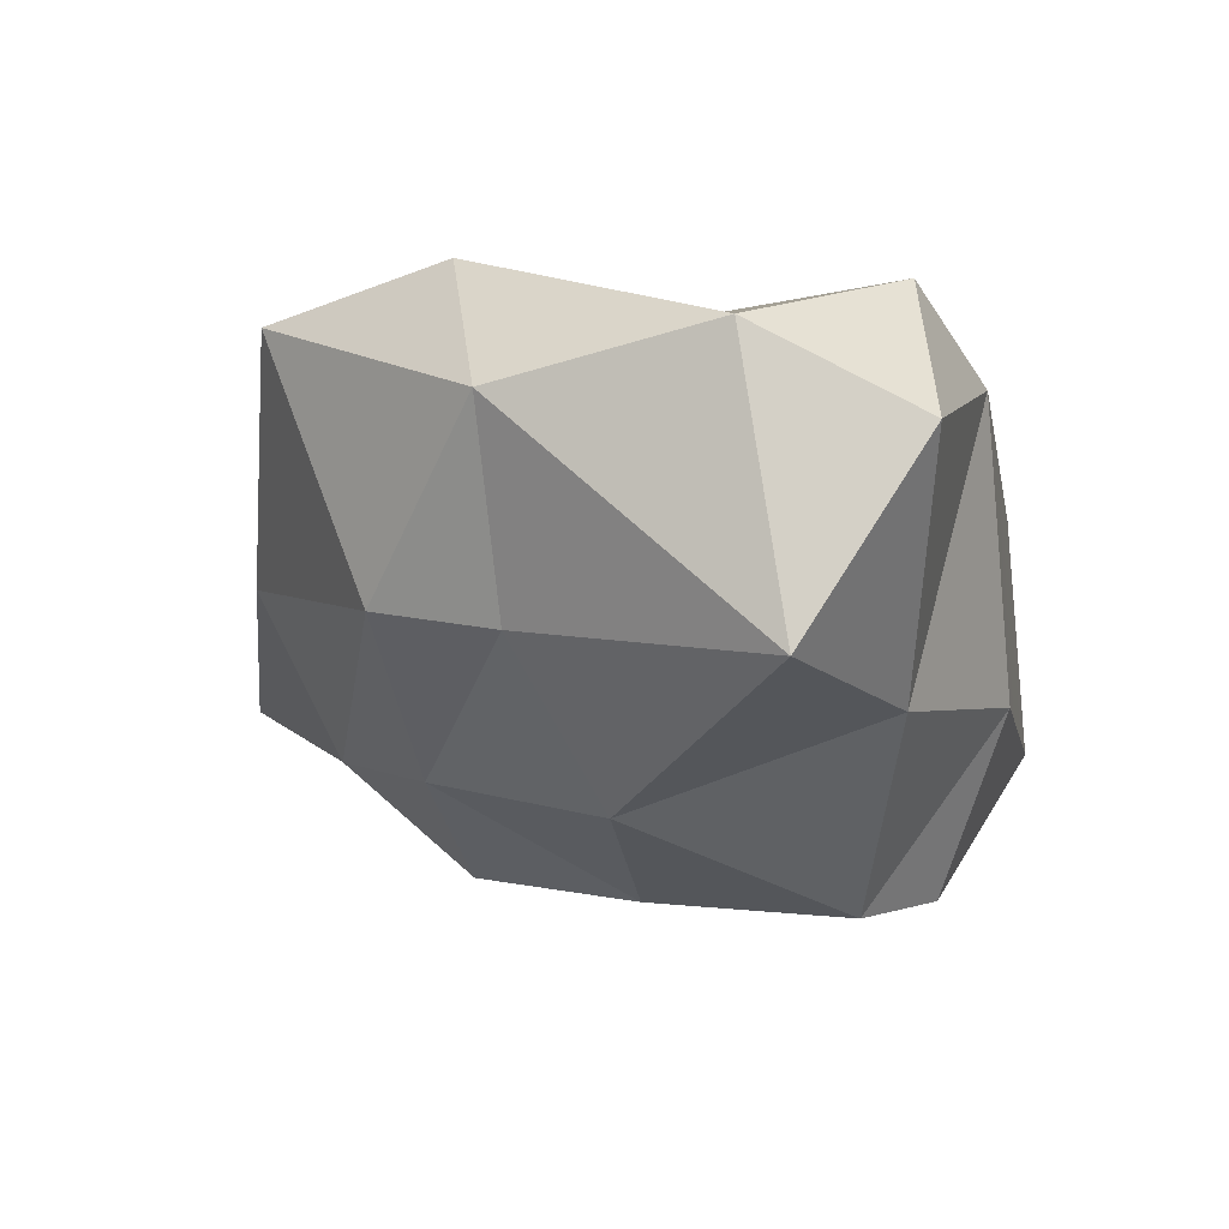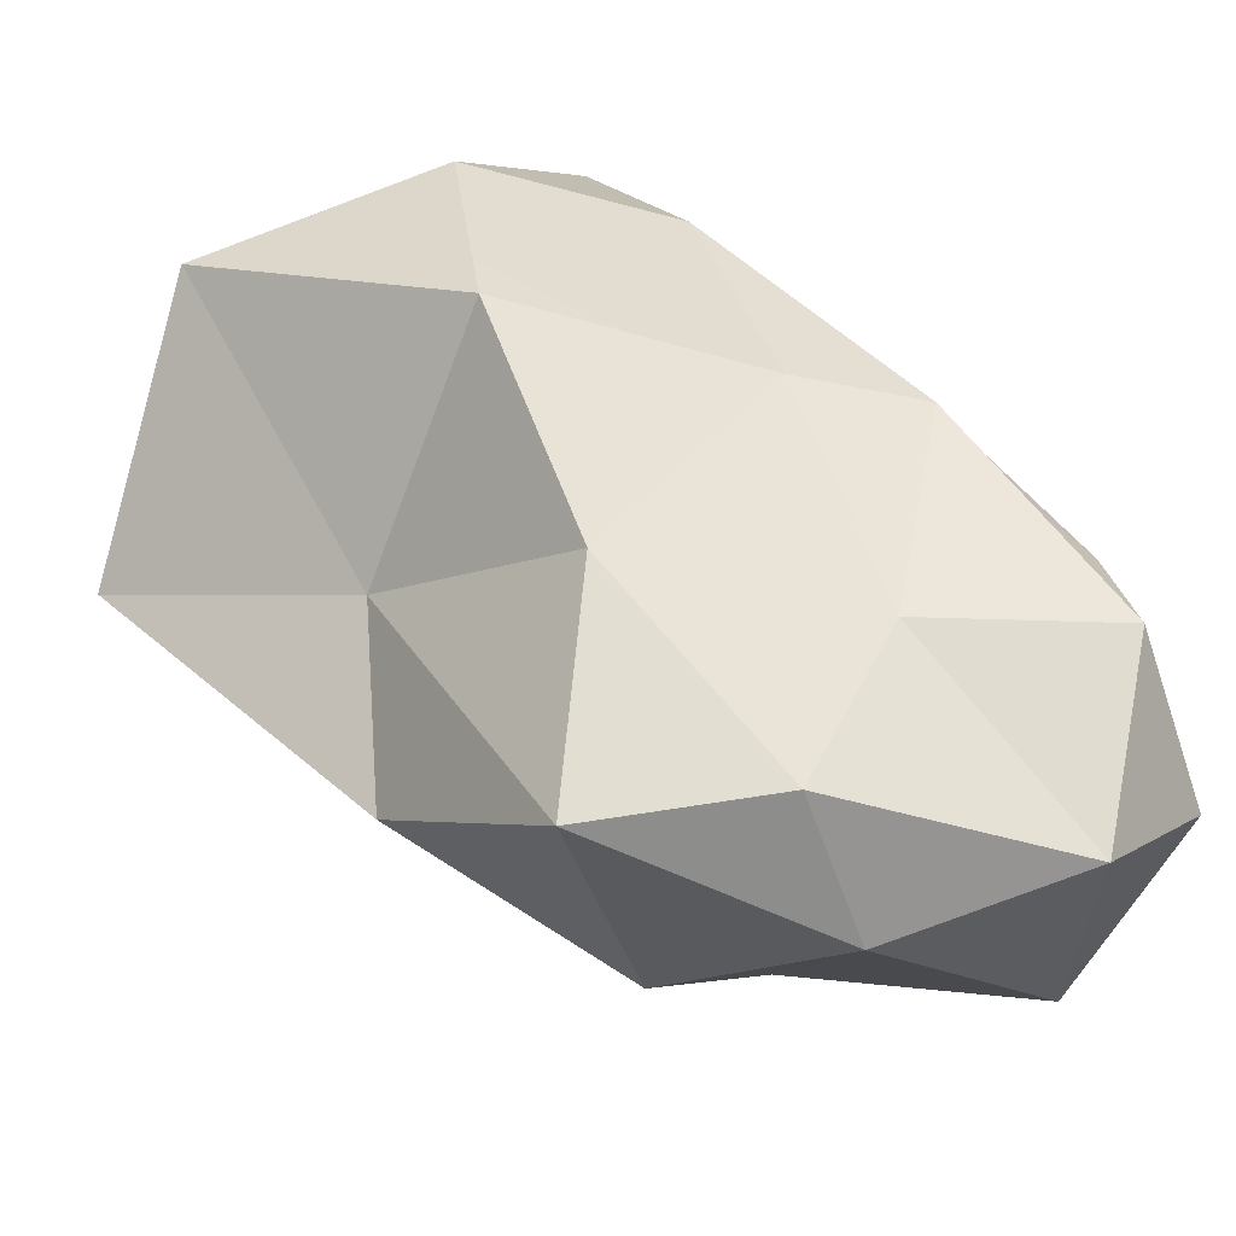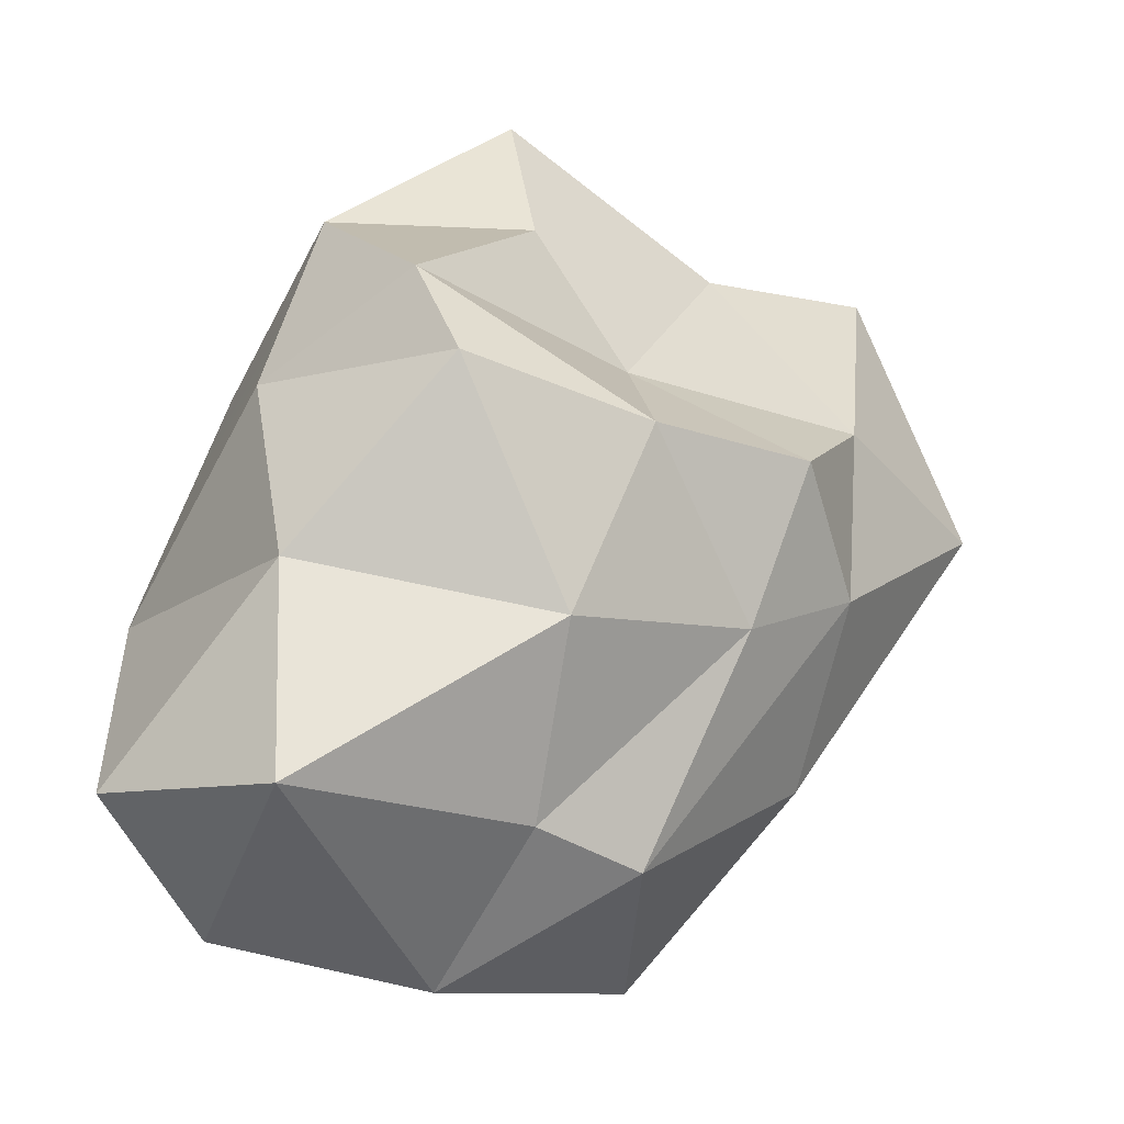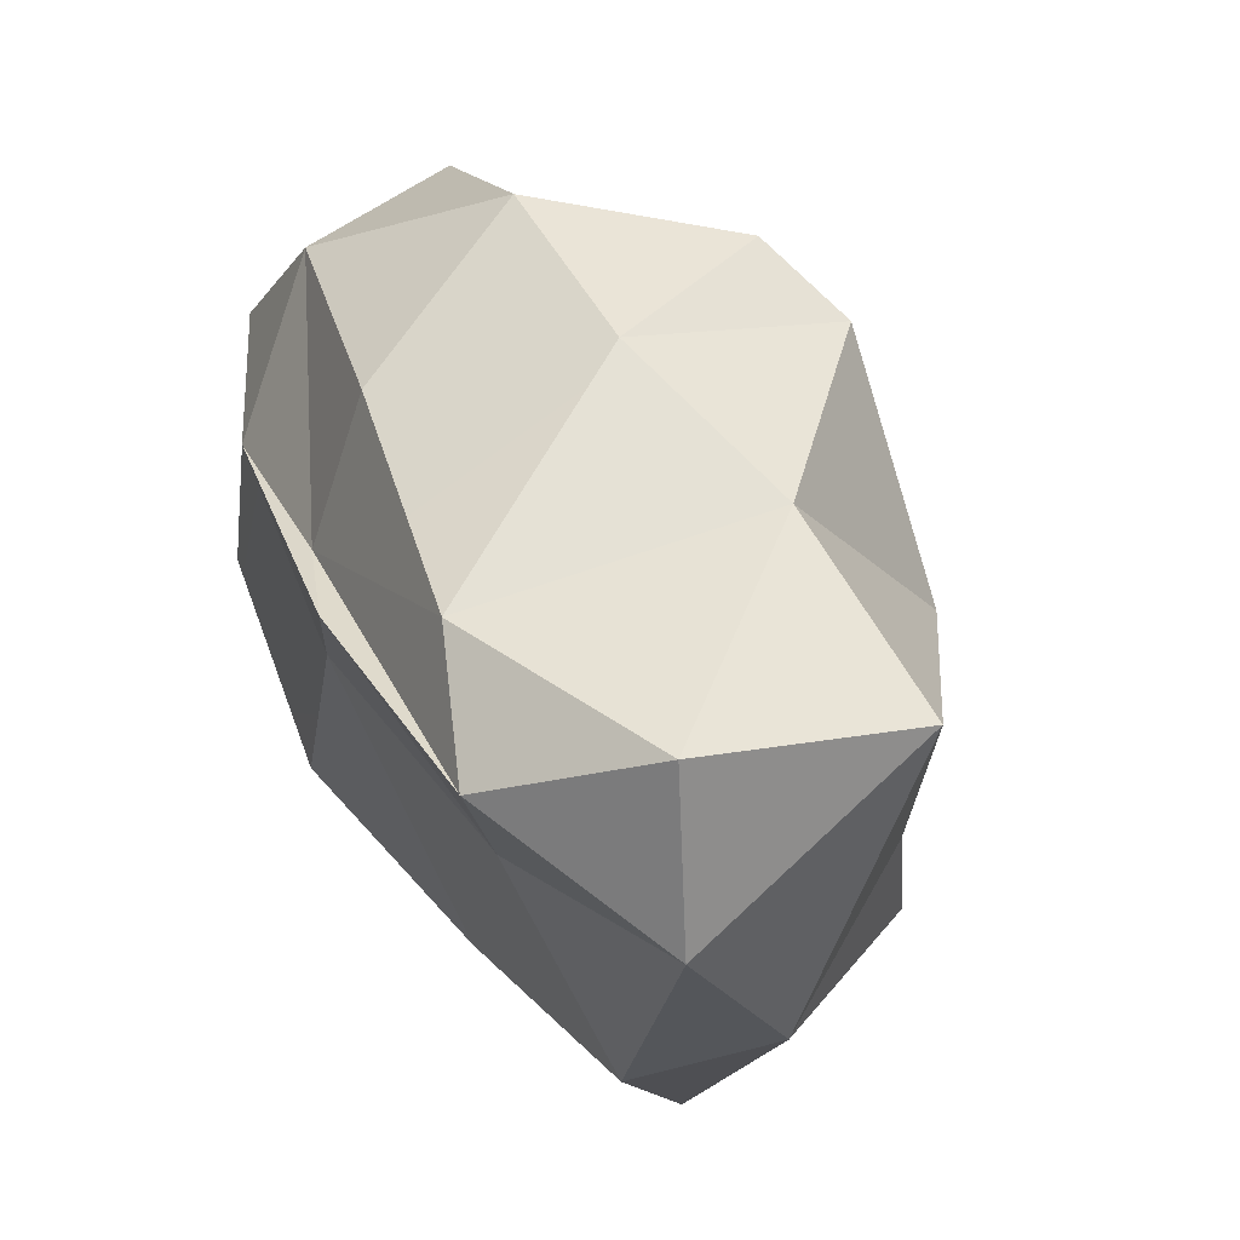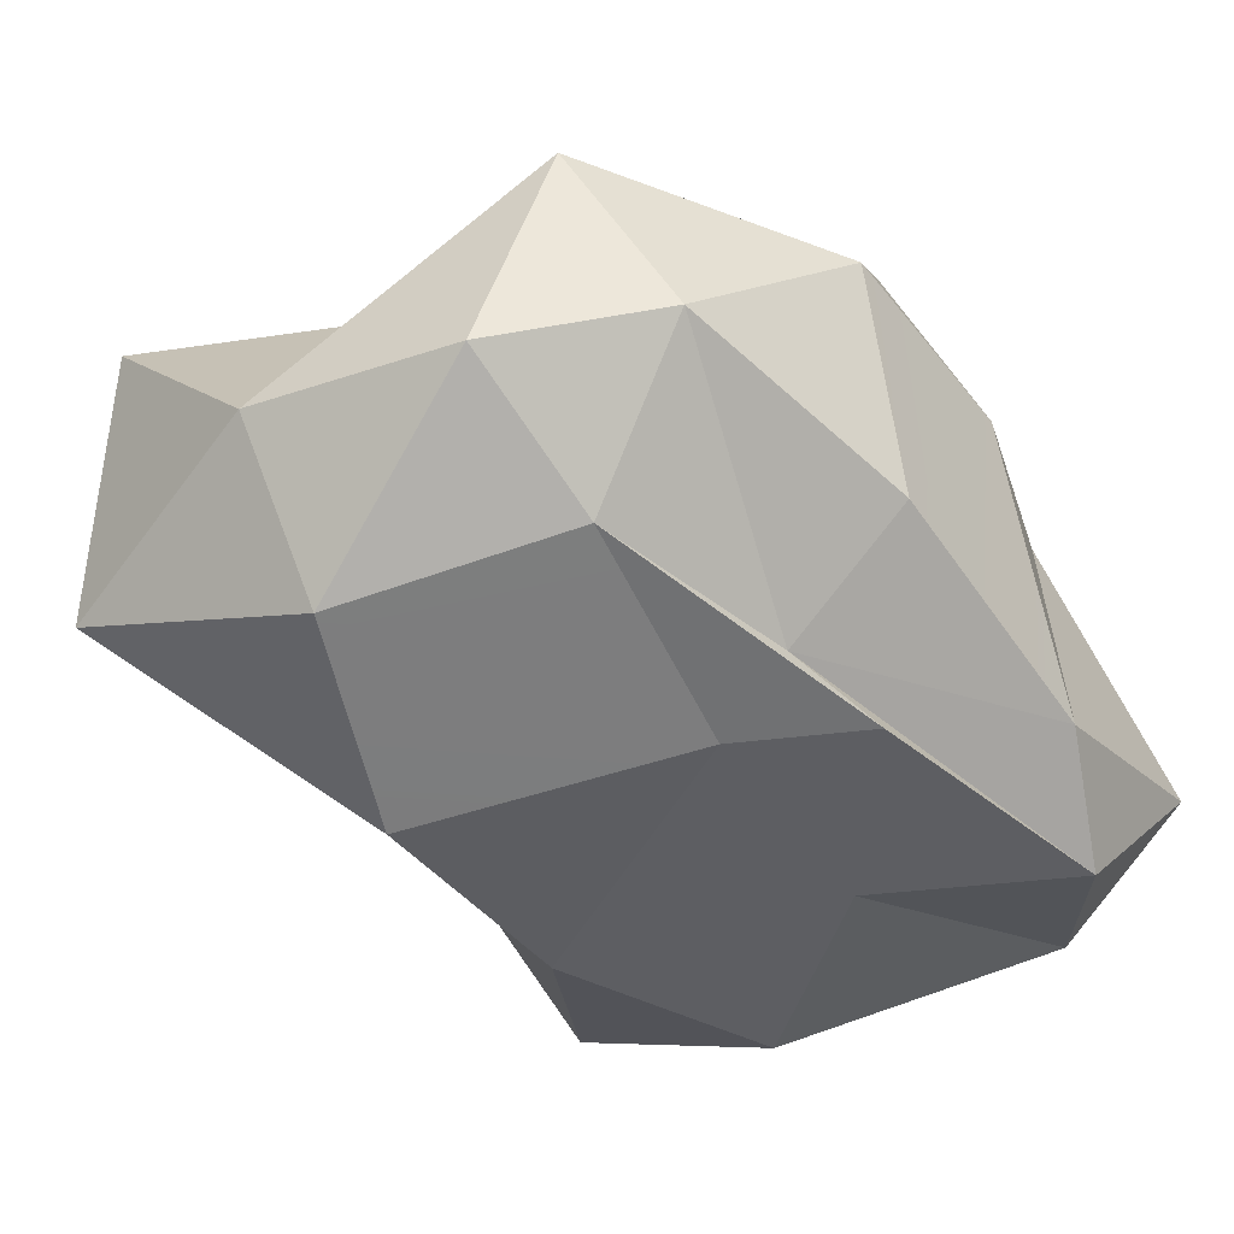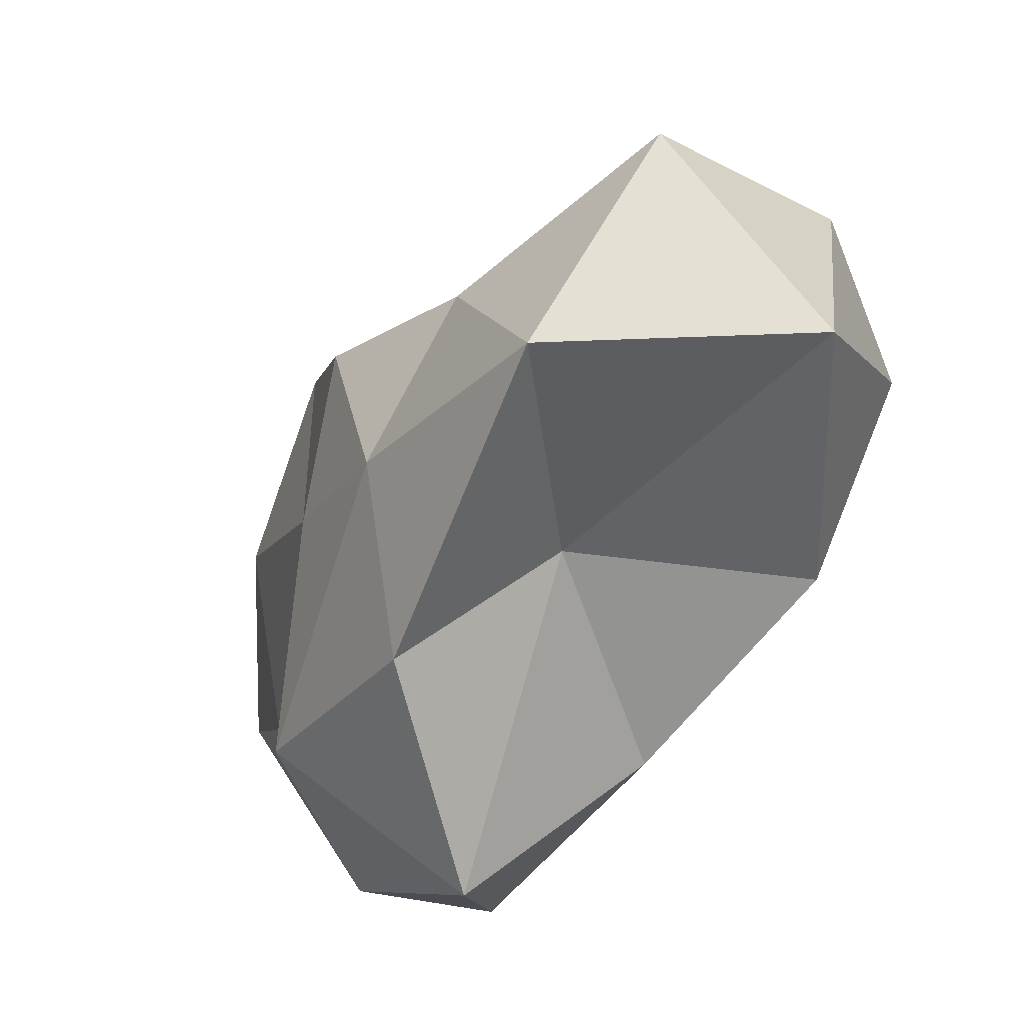
<metadata>
{"format":"obj","ext":"obj","renderer":"f3d","projection":"perspective","resolution":1024,"background":"white","views":[{"elev":-54.6,"azim":35.1,"up":"+Z"},{"elev":-74.5,"azim":19.8,"up":"+Y"},{"elev":6.2,"azim":177.6,"up":"+Y"},{"elev":-7.9,"azim":119.3,"up":"+Y"},{"elev":13.6,"azim":33.9,"up":"+Y"},{"elev":-19.7,"azim":-69.2,"up":"+Y"}]}
</metadata>
<code>
o astre1_Mesh.003
v -0.2173 1.026 0.2173
v 0.8916 0.4033 0.3296
v 0.06508 0.6408 -0.9118
v -1.162 0.2233 -0.2817
v -1.52 0.7273 1.134
v 0.02477 0.9408 1.378
v 1.255 -0.8062 -0.9471
v -0.1796 -0.9282 -0.9491
v -1.15 -0.9972 -0.02729
v -0.3216 -0.599 1.341
v 0.8999 -0.2783 0.4684
v 0.1543 -1.666 -0.1543
v 0.5335 1.054 0.01411
v 0.2068 0.9078 -0.6675
v -0.5353 0.525 -0.07189
v -0.9027 0.8298 0.7601
v -0.1434 1.407 0.6787
v 0.7459 0.5023 -0.48
v -0.5943 0.3853 -0.6338
v -1.399 0.2774 0.3096
v -0.6859 0.6976 1.544
v 0.4319 1.015 0.8662
v 1.223 -0.3646 -0.174
v -0.2924 -0.2173 -1.026
v -1.338 -0.2977 -0.06516
v -1.254 -0.01602 1.672
v 0.3286 0.4118 1.182
v 0.67 -0.02965 0.658
v 0.6482 -0.02308 -0.9966
v -0.9344 -0.3358 -0.5066
v -1.891 -0.1749 0.7668
v -0.319 0.1543 1.666
v 0.6419 -0.6821 -1.45
v -0.5443 -1.123 -0.7838
v -0.9875 -0.6034 0.5624
v 0.4783 -0.3328 0.7286
v 1.269 -0.8759 -0.2671
v 0.9231 -1.341 -0.7909
v 0.1586 -1.54 -0.7285
v -0.5348 -1.743 0.005306
v -0.2236 -1.223 0.6177
v 0.5683 -0.9898 0.04114
f 1 13 14
f 13 2 18
f 13 18 14
f 14 18 3
f 1 14 15
f 14 3 19
f 14 19 15
f 15 19 4
f 1 15 16
f 15 4 20
f 15 20 16
f 16 20 5
f 1 16 17
f 16 5 21
f 16 21 17
f 17 21 6
f 1 17 13
f 17 6 22
f 17 22 13
f 13 22 2
f 2 28 23
f 28 11 37
f 28 37 23
f 23 37 7
f 3 29 24
f 29 7 33
f 29 33 24
f 24 33 8
f 4 30 25
f 30 8 34
f 30 34 25
f 25 34 9
f 5 31 26
f 31 9 35
f 31 35 26
f 26 35 10
f 6 32 27
f 32 10 36
f 32 36 27
f 27 36 11
f 7 29 23
f 29 3 18
f 29 18 23
f 23 18 2
f 8 30 24
f 30 4 19
f 30 19 24
f 24 19 3
f 9 31 25
f 31 5 20
f 31 20 25
f 25 20 4
f 10 32 26
f 32 6 21
f 32 21 26
f 26 21 5
f 11 28 27
f 28 2 22
f 28 22 27
f 27 22 6
f 12 39 38
f 39 8 33
f 39 33 38
f 38 33 7
f 12 40 39
f 40 9 34
f 40 34 39
f 39 34 8
f 12 41 40
f 41 10 35
f 41 35 40
f 40 35 9
f 12 42 41
f 42 11 36
f 42 36 41
f 41 36 10
f 12 38 42
f 38 7 37
f 38 37 42
f 42 37 11

</code>
